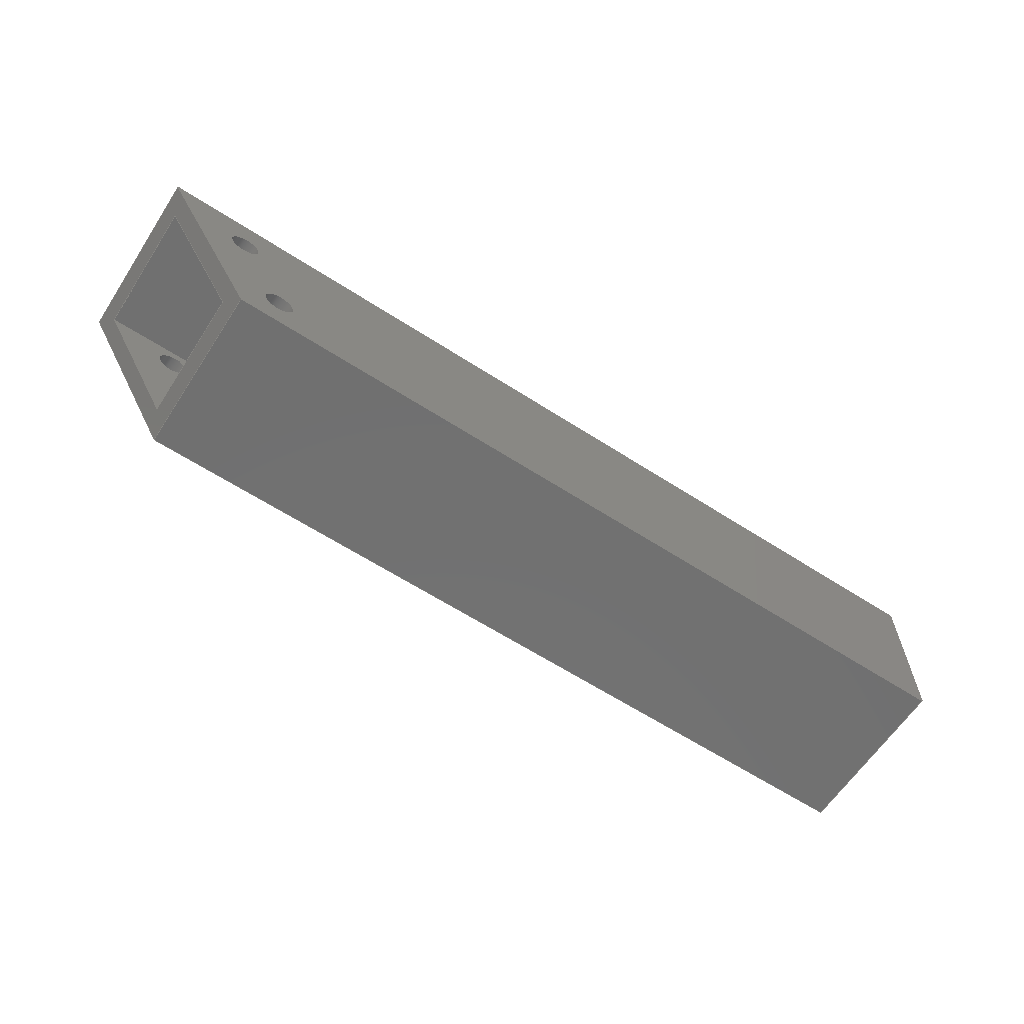
<metadata>
{"format":"step","ext":"step","renderer":"f3d","projection":"perspective","resolution":1024,"background":"white","views":[{"elev":-62.6,"azim":-33.2,"up":"+Y"}]}
</metadata>
<code>
ISO-10303-21;
DATA;
#1=MECHANICAL_DESIGN_GEOMETRIC_PRESENTATION_REPRESENTATION('',(#4),#466);
#2=SHAPE_REPRESENTATION_RELATIONSHIP('SRR','None',#473,#3);
#3=ADVANCED_BREP_SHAPE_REPRESENTATION('',(#5),#465);
#4=STYLED_ITEM('',(#483),#5);
#5=MANIFOLD_SOLID_BREP('Body1',#278);
#6=FACE_BOUND('',#45,.T.);
#7=FACE_BOUND('',#48,.T.);
#8=FACE_BOUND('',#49,.T.);
#9=FACE_BOUND('',#51,.T.);
#10=FACE_BOUND('',#52,.T.);
#11=FACE_BOUND('',#56,.T.);
#12=FACE_BOUND('',#57,.T.);
#13=FACE_BOUND('',#59,.T.);
#14=FACE_BOUND('',#60,.T.);
#15=FACE_BOUND('',#63,.T.);
#16=PLANE('',#304);
#17=PLANE('',#305);
#18=PLANE('',#306);
#19=PLANE('',#307);
#20=PLANE('',#308);
#21=PLANE('',#309);
#22=PLANE('',#310);
#23=PLANE('',#311);
#24=PLANE('',#312);
#25=PLANE('',#313);
#26=FACE_OUTER_BOUND('',#40,.T.);
#27=FACE_OUTER_BOUND('',#41,.T.);
#28=FACE_OUTER_BOUND('',#42,.T.);
#29=FACE_OUTER_BOUND('',#43,.T.);
#30=FACE_OUTER_BOUND('',#44,.T.);
#31=FACE_OUTER_BOUND('',#46,.T.);
#32=FACE_OUTER_BOUND('',#47,.T.);
#33=FACE_OUTER_BOUND('',#50,.T.);
#34=FACE_OUTER_BOUND('',#53,.T.);
#35=FACE_OUTER_BOUND('',#54,.T.);
#36=FACE_OUTER_BOUND('',#55,.T.);
#37=FACE_OUTER_BOUND('',#58,.T.);
#38=FACE_OUTER_BOUND('',#61,.T.);
#39=FACE_OUTER_BOUND('',#62,.T.);
#40=EDGE_LOOP('',(#188,#189,#190,#191));
#41=EDGE_LOOP('',(#192,#193,#194,#195));
#42=EDGE_LOOP('',(#196,#197,#198,#199));
#43=EDGE_LOOP('',(#200,#201,#202,#203));
#44=EDGE_LOOP('',(#204,#205,#206,#207));
#45=EDGE_LOOP('',(#208,#209,#210,#211));
#46=EDGE_LOOP('',(#212,#213,#214,#215));
#47=EDGE_LOOP('',(#216,#217,#218,#219));
#48=EDGE_LOOP('',(#220));
#49=EDGE_LOOP('',(#221));
#50=EDGE_LOOP('',(#222,#223,#224,#225));
#51=EDGE_LOOP('',(#226));
#52=EDGE_LOOP('',(#227));
#53=EDGE_LOOP('',(#228,#229,#230,#231));
#54=EDGE_LOOP('',(#232,#233,#234,#235));
#55=EDGE_LOOP('',(#236,#237,#238,#239));
#56=EDGE_LOOP('',(#240));
#57=EDGE_LOOP('',(#241));
#58=EDGE_LOOP('',(#242,#243,#244,#245));
#59=EDGE_LOOP('',(#246));
#60=EDGE_LOOP('',(#247));
#61=EDGE_LOOP('',(#248,#249,#250,#251));
#62=EDGE_LOOP('',(#252,#253,#254,#255));
#63=EDGE_LOOP('',(#256,#257,#258,#259));
#64=LINE('',#393,#92);
#65=LINE('',#399,#93);
#66=LINE('',#405,#94);
#67=LINE('',#411,#95);
#68=LINE('',#416,#96);
#69=LINE('',#418,#97);
#70=LINE('',#420,#98);
#71=LINE('',#421,#99);
#72=LINE('',#424,#100);
#73=LINE('',#426,#101);
#74=LINE('',#428,#102);
#75=LINE('',#429,#103);
#76=LINE('',#432,#104);
#77=LINE('',#434,#105);
#78=LINE('',#435,#106);
#79=LINE('',#438,#107);
#80=LINE('',#439,#108);
#81=LINE('',#442,#109);
#82=LINE('',#444,#110);
#83=LINE('',#445,#111);
#84=LINE('',#448,#112);
#85=LINE('',#449,#113);
#86=LINE('',#452,#114);
#87=LINE('',#453,#115);
#88=LINE('',#455,#116);
#89=LINE('',#458,#117);
#90=LINE('',#459,#118);
#91=LINE('',#461,#119);
#92=VECTOR('',#320,0.3);
#93=VECTOR('',#327,0.3);
#94=VECTOR('',#334,0.3);
#95=VECTOR('',#341,0.3);
#96=VECTOR('',#346,1);
#97=VECTOR('',#347,1);
#98=VECTOR('',#348,1);
#99=VECTOR('',#349,1);
#100=VECTOR('',#350,1);
#101=VECTOR('',#351,1);
#102=VECTOR('',#352,1);
#103=VECTOR('',#353,1);
#104=VECTOR('',#356,1);
#105=VECTOR('',#357,1);
#106=VECTOR('',#358,1);
#107=VECTOR('',#361,1);
#108=VECTOR('',#362,1);
#109=VECTOR('',#365,1);
#110=VECTOR('',#366,1);
#111=VECTOR('',#367,1);
#112=VECTOR('',#370,1);
#113=VECTOR('',#371,1);
#114=VECTOR('',#374,1);
#115=VECTOR('',#375,1);
#116=VECTOR('',#378,1);
#117=VECTOR('',#381,1);
#118=VECTOR('',#382,1);
#119=VECTOR('',#385,1);
#120=CIRCLE('',#293,0.3);
#121=CIRCLE('',#294,0.3);
#122=CIRCLE('',#296,0.3);
#123=CIRCLE('',#297,0.3);
#124=CIRCLE('',#299,0.3);
#125=CIRCLE('',#300,0.3);
#126=CIRCLE('',#302,0.3);
#127=CIRCLE('',#303,0.3);
#128=VERTEX_POINT('',#390);
#129=VERTEX_POINT('',#392);
#130=VERTEX_POINT('',#396);
#131=VERTEX_POINT('',#398);
#132=VERTEX_POINT('',#402);
#133=VERTEX_POINT('',#404);
#134=VERTEX_POINT('',#408);
#135=VERTEX_POINT('',#410);
#136=VERTEX_POINT('',#414);
#137=VERTEX_POINT('',#415);
#138=VERTEX_POINT('',#417);
#139=VERTEX_POINT('',#419);
#140=VERTEX_POINT('',#422);
#141=VERTEX_POINT('',#423);
#142=VERTEX_POINT('',#425);
#143=VERTEX_POINT('',#427);
#144=VERTEX_POINT('',#431);
#145=VERTEX_POINT('',#433);
#146=VERTEX_POINT('',#437);
#147=VERTEX_POINT('',#441);
#148=VERTEX_POINT('',#443);
#149=VERTEX_POINT('',#447);
#150=VERTEX_POINT('',#451);
#151=VERTEX_POINT('',#457);
#152=EDGE_CURVE('',#128,#128,#120,.T.);
#153=EDGE_CURVE('',#128,#129,#64,.T.);
#154=EDGE_CURVE('',#129,#129,#121,.T.);
#155=EDGE_CURVE('',#130,#130,#122,.T.);
#156=EDGE_CURVE('',#130,#131,#65,.T.);
#157=EDGE_CURVE('',#131,#131,#123,.T.);
#158=EDGE_CURVE('',#132,#132,#124,.T.);
#159=EDGE_CURVE('',#132,#133,#66,.T.);
#160=EDGE_CURVE('',#133,#133,#125,.T.);
#161=EDGE_CURVE('',#134,#134,#126,.T.);
#162=EDGE_CURVE('',#134,#135,#67,.T.);
#163=EDGE_CURVE('',#135,#135,#127,.T.);
#164=EDGE_CURVE('',#136,#137,#68,.T.);
#165=EDGE_CURVE('',#138,#136,#69,.T.);
#166=EDGE_CURVE('',#138,#139,#70,.T.);
#167=EDGE_CURVE('',#137,#139,#71,.T.);
#168=EDGE_CURVE('',#140,#141,#72,.T.);
#169=EDGE_CURVE('',#142,#140,#73,.T.);
#170=EDGE_CURVE('',#143,#142,#74,.T.);
#171=EDGE_CURVE('',#141,#143,#75,.T.);
#172=EDGE_CURVE('',#142,#144,#76,.T.);
#173=EDGE_CURVE('',#145,#144,#77,.T.);
#174=EDGE_CURVE('',#143,#145,#78,.T.);
#175=EDGE_CURVE('',#140,#146,#79,.T.);
#176=EDGE_CURVE('',#144,#146,#80,.T.);
#177=EDGE_CURVE('',#136,#147,#81,.T.);
#178=EDGE_CURVE('',#148,#147,#82,.T.);
#179=EDGE_CURVE('',#138,#148,#83,.T.);
#180=EDGE_CURVE('',#137,#149,#84,.T.);
#181=EDGE_CURVE('',#147,#149,#85,.T.);
#182=EDGE_CURVE('',#141,#150,#86,.T.);
#183=EDGE_CURVE('',#146,#150,#87,.T.);
#184=EDGE_CURVE('',#150,#145,#88,.T.);
#185=EDGE_CURVE('',#139,#151,#89,.T.);
#186=EDGE_CURVE('',#149,#151,#90,.T.);
#187=EDGE_CURVE('',#151,#148,#91,.T.);
#188=ORIENTED_EDGE('',*,*,#152,.F.);
#189=ORIENTED_EDGE('',*,*,#153,.T.);
#190=ORIENTED_EDGE('',*,*,#154,.F.);
#191=ORIENTED_EDGE('',*,*,#153,.F.);
#192=ORIENTED_EDGE('',*,*,#155,.F.);
#193=ORIENTED_EDGE('',*,*,#156,.T.);
#194=ORIENTED_EDGE('',*,*,#157,.F.);
#195=ORIENTED_EDGE('',*,*,#156,.F.);
#196=ORIENTED_EDGE('',*,*,#158,.F.);
#197=ORIENTED_EDGE('',*,*,#159,.T.);
#198=ORIENTED_EDGE('',*,*,#160,.F.);
#199=ORIENTED_EDGE('',*,*,#159,.F.);
#200=ORIENTED_EDGE('',*,*,#161,.F.);
#201=ORIENTED_EDGE('',*,*,#162,.T.);
#202=ORIENTED_EDGE('',*,*,#163,.F.);
#203=ORIENTED_EDGE('',*,*,#162,.F.);
#204=ORIENTED_EDGE('',*,*,#164,.F.);
#205=ORIENTED_EDGE('',*,*,#165,.F.);
#206=ORIENTED_EDGE('',*,*,#166,.T.);
#207=ORIENTED_EDGE('',*,*,#167,.F.);
#208=ORIENTED_EDGE('',*,*,#168,.F.);
#209=ORIENTED_EDGE('',*,*,#169,.F.);
#210=ORIENTED_EDGE('',*,*,#170,.F.);
#211=ORIENTED_EDGE('',*,*,#171,.F.);
#212=ORIENTED_EDGE('',*,*,#170,.T.);
#213=ORIENTED_EDGE('',*,*,#172,.T.);
#214=ORIENTED_EDGE('',*,*,#173,.F.);
#215=ORIENTED_EDGE('',*,*,#174,.F.);
#216=ORIENTED_EDGE('',*,*,#169,.T.);
#217=ORIENTED_EDGE('',*,*,#175,.T.);
#218=ORIENTED_EDGE('',*,*,#176,.F.);
#219=ORIENTED_EDGE('',*,*,#172,.F.);
#220=ORIENTED_EDGE('',*,*,#155,.T.);
#221=ORIENTED_EDGE('',*,*,#161,.T.);
#222=ORIENTED_EDGE('',*,*,#165,.T.);
#223=ORIENTED_EDGE('',*,*,#177,.T.);
#224=ORIENTED_EDGE('',*,*,#178,.F.);
#225=ORIENTED_EDGE('',*,*,#179,.F.);
#226=ORIENTED_EDGE('',*,*,#157,.T.);
#227=ORIENTED_EDGE('',*,*,#163,.T.);
#228=ORIENTED_EDGE('',*,*,#164,.T.);
#229=ORIENTED_EDGE('',*,*,#180,.T.);
#230=ORIENTED_EDGE('',*,*,#181,.F.);
#231=ORIENTED_EDGE('',*,*,#177,.F.);
#232=ORIENTED_EDGE('',*,*,#168,.T.);
#233=ORIENTED_EDGE('',*,*,#182,.T.);
#234=ORIENTED_EDGE('',*,*,#183,.F.);
#235=ORIENTED_EDGE('',*,*,#175,.F.);
#236=ORIENTED_EDGE('',*,*,#171,.T.);
#237=ORIENTED_EDGE('',*,*,#174,.T.);
#238=ORIENTED_EDGE('',*,*,#184,.F.);
#239=ORIENTED_EDGE('',*,*,#182,.F.);
#240=ORIENTED_EDGE('',*,*,#154,.T.);
#241=ORIENTED_EDGE('',*,*,#160,.T.);
#242=ORIENTED_EDGE('',*,*,#167,.T.);
#243=ORIENTED_EDGE('',*,*,#185,.T.);
#244=ORIENTED_EDGE('',*,*,#186,.F.);
#245=ORIENTED_EDGE('',*,*,#180,.F.);
#246=ORIENTED_EDGE('',*,*,#152,.T.);
#247=ORIENTED_EDGE('',*,*,#158,.T.);
#248=ORIENTED_EDGE('',*,*,#166,.F.);
#249=ORIENTED_EDGE('',*,*,#179,.T.);
#250=ORIENTED_EDGE('',*,*,#187,.F.);
#251=ORIENTED_EDGE('',*,*,#185,.F.);
#252=ORIENTED_EDGE('',*,*,#187,.T.);
#253=ORIENTED_EDGE('',*,*,#178,.T.);
#254=ORIENTED_EDGE('',*,*,#181,.T.);
#255=ORIENTED_EDGE('',*,*,#186,.T.);
#256=ORIENTED_EDGE('',*,*,#184,.T.);
#257=ORIENTED_EDGE('',*,*,#173,.T.);
#258=ORIENTED_EDGE('',*,*,#176,.T.);
#259=ORIENTED_EDGE('',*,*,#183,.T.);
#260=CYLINDRICAL_SURFACE('',#292,0.3);
#261=CYLINDRICAL_SURFACE('',#295,0.3);
#262=CYLINDRICAL_SURFACE('',#298,0.3);
#263=CYLINDRICAL_SURFACE('',#301,0.3);
#264=ADVANCED_FACE('',(#26),#260,.F.);
#265=ADVANCED_FACE('',(#27),#261,.F.);
#266=ADVANCED_FACE('',(#28),#262,.F.);
#267=ADVANCED_FACE('',(#29),#263,.F.);
#268=ADVANCED_FACE('',(#30,#6),#16,.F.);
#269=ADVANCED_FACE('',(#31),#17,.T.);
#270=ADVANCED_FACE('',(#32,#7,#8),#18,.T.);
#271=ADVANCED_FACE('',(#33,#9,#10),#19,.T.);
#272=ADVANCED_FACE('',(#34),#20,.T.);
#273=ADVANCED_FACE('',(#35),#21,.T.);
#274=ADVANCED_FACE('',(#36,#11,#12),#22,.T.);
#275=ADVANCED_FACE('',(#37,#13,#14),#23,.T.);
#276=ADVANCED_FACE('',(#38),#24,.T.);
#277=ADVANCED_FACE('',(#39,#15),#25,.T.);
#278=CLOSED_SHELL('',(#264,#265,#266,#267,#268,#269,#270,#271,#272,#273,
#274,#275,#276,#277));
#279=DERIVED_UNIT_ELEMENT(#281,1);
#280=DERIVED_UNIT_ELEMENT(#468,3);
#281=(
MASS_UNIT()
NAMED_UNIT(*)
SI_UNIT(.KILO.,.GRAM.)
);
#282=DERIVED_UNIT((#279,#280));
#283=MEASURE_REPRESENTATION_ITEM('density measure',
POSITIVE_RATIO_MEASURE(7850),#282);
#284=PROPERTY_DEFINITION_REPRESENTATION(#289,#286);
#285=PROPERTY_DEFINITION_REPRESENTATION(#290,#287);
#286=REPRESENTATION('material name',(#288),#465);
#287=REPRESENTATION('density',(#283),#465);
#288=DESCRIPTIVE_REPRESENTATION_ITEM('Steel','Steel');
#289=PROPERTY_DEFINITION('material property','material name',#475);
#290=PROPERTY_DEFINITION('material property','density of part',#475);
#291=AXIS2_PLACEMENT_3D('placement',#388,#314,#315);
#292=AXIS2_PLACEMENT_3D('',#389,#316,#317);
#293=AXIS2_PLACEMENT_3D('',#391,#318,#319);
#294=AXIS2_PLACEMENT_3D('',#394,#321,#322);
#295=AXIS2_PLACEMENT_3D('',#395,#323,#324);
#296=AXIS2_PLACEMENT_3D('',#397,#325,#326);
#297=AXIS2_PLACEMENT_3D('',#400,#328,#329);
#298=AXIS2_PLACEMENT_3D('',#401,#330,#331);
#299=AXIS2_PLACEMENT_3D('',#403,#332,#333);
#300=AXIS2_PLACEMENT_3D('',#406,#335,#336);
#301=AXIS2_PLACEMENT_3D('',#407,#337,#338);
#302=AXIS2_PLACEMENT_3D('',#409,#339,#340);
#303=AXIS2_PLACEMENT_3D('',#412,#342,#343);
#304=AXIS2_PLACEMENT_3D('',#413,#344,#345);
#305=AXIS2_PLACEMENT_3D('',#430,#354,#355);
#306=AXIS2_PLACEMENT_3D('',#436,#359,#360);
#307=AXIS2_PLACEMENT_3D('',#440,#363,#364);
#308=AXIS2_PLACEMENT_3D('',#446,#368,#369);
#309=AXIS2_PLACEMENT_3D('',#450,#372,#373);
#310=AXIS2_PLACEMENT_3D('',#454,#376,#377);
#311=AXIS2_PLACEMENT_3D('',#456,#379,#380);
#312=AXIS2_PLACEMENT_3D('',#460,#383,#384);
#313=AXIS2_PLACEMENT_3D('',#462,#386,#387);
#314=DIRECTION('axis',(0,0,1));
#315=DIRECTION('refdir',(1,0,0));
#316=DIRECTION('center_axis',(0,0,1));
#317=DIRECTION('ref_axis',(-1,0,0));
#318=DIRECTION('center_axis',(0,0,1));
#319=DIRECTION('ref_axis',(-1,0,0));
#320=DIRECTION('',(0,0,1));
#321=DIRECTION('center_axis',(0,0,-1));
#322=DIRECTION('ref_axis',(-1,0,0));
#323=DIRECTION('center_axis',(0,0,1));
#324=DIRECTION('ref_axis',(-1,0,0));
#325=DIRECTION('center_axis',(0,0,1));
#326=DIRECTION('ref_axis',(-1,0,0));
#327=DIRECTION('',(0,0,1));
#328=DIRECTION('center_axis',(0,0,-1));
#329=DIRECTION('ref_axis',(-1,0,0));
#330=DIRECTION('center_axis',(0,0,1));
#331=DIRECTION('ref_axis',(-1,0,0));
#332=DIRECTION('center_axis',(0,0,1));
#333=DIRECTION('ref_axis',(-1,0,0));
#334=DIRECTION('',(0,0,1));
#335=DIRECTION('center_axis',(0,0,-1));
#336=DIRECTION('ref_axis',(-1,0,0));
#337=DIRECTION('center_axis',(0,0,1));
#338=DIRECTION('ref_axis',(-1,0,0));
#339=DIRECTION('center_axis',(0,0,1));
#340=DIRECTION('ref_axis',(-1,0,0));
#341=DIRECTION('',(0,0,1));
#342=DIRECTION('center_axis',(0,0,-1));
#343=DIRECTION('ref_axis',(-1,0,0));
#344=DIRECTION('center_axis',(0.866,0.5,0));
#345=DIRECTION('ref_axis',(0.5,-0.866,0));
#346=DIRECTION('',(0,0,-1));
#347=DIRECTION('',(0.5,-0.866,0));
#348=DIRECTION('',(0,0,-1));
#349=DIRECTION('',(-0.5,0.866,0));
#350=DIRECTION('',(0,0,-1));
#351=DIRECTION('',(-0.5,0.866,0));
#352=DIRECTION('',(0,0,1));
#353=DIRECTION('',(0.5,-0.866,0));
#354=DIRECTION('center_axis',(0,1,0));
#355=DIRECTION('ref_axis',(0,0,1));
#356=DIRECTION('',(1,0,0));
#357=DIRECTION('',(0,0,1));
#358=DIRECTION('',(1,0,0));
#359=DIRECTION('center_axis',(0,0,-1));
#360=DIRECTION('ref_axis',(0,1,0));
#361=DIRECTION('',(1,0,0));
#362=DIRECTION('',(0,1,0));
#363=DIRECTION('center_axis',(0,0,1));
#364=DIRECTION('ref_axis',(0,-1,0));
#365=DIRECTION('',(1,0,0));
#366=DIRECTION('',(0,-1,0));
#367=DIRECTION('',(1,0,0));
#368=DIRECTION('center_axis',(0,-1,0));
#369=DIRECTION('ref_axis',(0,0,-1));
#370=DIRECTION('',(1,0,0));
#371=DIRECTION('',(0,0,-1));
#372=DIRECTION('center_axis',(0,-1,0));
#373=DIRECTION('ref_axis',(0,0,-1));
#374=DIRECTION('',(1,0,0));
#375=DIRECTION('',(0,0,-1));
#376=DIRECTION('center_axis',(0,0,1));
#377=DIRECTION('ref_axis',(0,-1,0));
#378=DIRECTION('',(0,-1,0));
#379=DIRECTION('center_axis',(0,0,-1));
#380=DIRECTION('ref_axis',(0,1,0));
#381=DIRECTION('',(1,0,0));
#382=DIRECTION('',(0,1,0));
#383=DIRECTION('center_axis',(0,1,0));
#384=DIRECTION('ref_axis',(0,0,1));
#385=DIRECTION('',(0,0,1));
#386=DIRECTION('center_axis',(1,0,0));
#387=DIRECTION('ref_axis',(0,0,-1));
#388=CARTESIAN_POINT('',(0,0,0));
#389=CARTESIAN_POINT('Origin',(2.655,4.102,38.3));
#390=CARTESIAN_POINT('',(2.955,4.102,38.3));
#391=CARTESIAN_POINT('Origin',(2.655,4.102,38.3));
#392=CARTESIAN_POINT('',(2.955,4.102,38.7));
#393=CARTESIAN_POINT('',(2.955,4.102,38.3));
#394=CARTESIAN_POINT('Origin',(2.655,4.102,38.7));
#395=CARTESIAN_POINT('Origin',(2.655,4.102,38.3));
#396=CARTESIAN_POINT('',(2.955,4.102,41.3));
#397=CARTESIAN_POINT('Origin',(2.655,4.102,41.3));
#398=CARTESIAN_POINT('',(2.955,4.102,41.7));
#399=CARTESIAN_POINT('',(2.955,4.102,38.3));
#400=CARTESIAN_POINT('Origin',(2.655,4.102,41.7));
#401=CARTESIAN_POINT('Origin',(1.655,5.834,38.3));
#402=CARTESIAN_POINT('',(1.955,5.834,38.3));
#403=CARTESIAN_POINT('Origin',(1.655,5.834,38.3));
#404=CARTESIAN_POINT('',(1.955,5.834,38.7));
#405=CARTESIAN_POINT('',(1.955,5.834,38.3));
#406=CARTESIAN_POINT('Origin',(1.655,5.834,38.7));
#407=CARTESIAN_POINT('Origin',(1.655,5.834,38.3));
#408=CARTESIAN_POINT('',(1.955,5.834,41.3));
#409=CARTESIAN_POINT('Origin',(1.655,5.834,41.3));
#410=CARTESIAN_POINT('',(1.955,5.834,41.7));
#411=CARTESIAN_POINT('',(1.955,5.834,38.3));
#412=CARTESIAN_POINT('Origin',(1.655,5.834,41.7));
#413=CARTESIAN_POINT('Origin',(0,6.7,41.7));
#414=CARTESIAN_POINT('',(1.963,3.3,41.7));
#415=CARTESIAN_POINT('',(1.963,3.3,38.3));
#416=CARTESIAN_POINT('',(1.963,3.3,41.7));
#417=CARTESIAN_POINT('',(0,6.7,41.7));
#418=CARTESIAN_POINT('',(0,6.7,41.7));
#419=CARTESIAN_POINT('',(0,6.7,38.3));
#420=CARTESIAN_POINT('',(0,6.7,41.7));
#421=CARTESIAN_POINT('',(0.7361,5.425,38.3));
#422=CARTESIAN_POINT('',(0.2309,6.3,41.3));
#423=CARTESIAN_POINT('',(0.2309,6.3,38.7));
#424=CARTESIAN_POINT('',(0.2309,6.3,41.5));
#425=CARTESIAN_POINT('',(1.732,3.7,41.3));
#426=CARTESIAN_POINT('',(0.6495,5.575,41.3));
#427=CARTESIAN_POINT('',(1.732,3.7,38.7));
#428=CARTESIAN_POINT('',(1.732,3.7,40.2));
#429=CARTESIAN_POINT('',(0.0866,6.55,38.7));
#430=CARTESIAN_POINT('Origin',(0,3.7,38.7));
#431=CARTESIAN_POINT('',(18,3.7,41.3));
#432=CARTESIAN_POINT('',(0,3.7,41.3));
#433=CARTESIAN_POINT('',(18,3.7,38.7));
#434=CARTESIAN_POINT('',(18,3.7,41.3));
#435=CARTESIAN_POINT('',(0,3.7,38.7));
#436=CARTESIAN_POINT('Origin',(0,3.7,41.3));
#437=CARTESIAN_POINT('',(18,6.3,41.3));
#438=CARTESIAN_POINT('',(0,6.3,41.3));
#439=CARTESIAN_POINT('',(18,6.3,41.3));
#440=CARTESIAN_POINT('Origin',(0,6.7,41.7));
#441=CARTESIAN_POINT('',(18,3.3,41.7));
#442=CARTESIAN_POINT('',(0,3.3,41.7));
#443=CARTESIAN_POINT('',(18,6.7,41.7));
#444=CARTESIAN_POINT('',(18,3.3,41.7));
#445=CARTESIAN_POINT('',(0,6.7,41.7));
#446=CARTESIAN_POINT('Origin',(0,3.3,41.7));
#447=CARTESIAN_POINT('',(18,3.3,38.3));
#448=CARTESIAN_POINT('',(0,3.3,38.3));
#449=CARTESIAN_POINT('',(18,3.3,38.3));
#450=CARTESIAN_POINT('Origin',(0,6.3,41.3));
#451=CARTESIAN_POINT('',(18,6.3,38.7));
#452=CARTESIAN_POINT('',(0,6.3,38.7));
#453=CARTESIAN_POINT('',(18,6.3,38.7));
#454=CARTESIAN_POINT('Origin',(0,6.3,38.7));
#455=CARTESIAN_POINT('',(18,3.7,38.7));
#456=CARTESIAN_POINT('Origin',(0,3.3,38.3));
#457=CARTESIAN_POINT('',(18,6.7,38.3));
#458=CARTESIAN_POINT('',(0,6.7,38.3));
#459=CARTESIAN_POINT('',(18,6.7,38.3));
#460=CARTESIAN_POINT('Origin',(0,6.7,38.3));
#461=CARTESIAN_POINT('',(18,6.7,41.7));
#462=CARTESIAN_POINT('Origin',(18,5,40));
#463=UNCERTAINTY_MEASURE_WITH_UNIT(LENGTH_MEASURE(0.001),#467,
'DISTANCE_ACCURACY_VALUE',
'Maximum model space distance between geometric entities at asserted c
onnectivities');
#464=UNCERTAINTY_MEASURE_WITH_UNIT(LENGTH_MEASURE(0.001),#467,
'DISTANCE_ACCURACY_VALUE',
'Maximum model space distance between geometric entities at asserted c
onnectivities');
#465=(
GEOMETRIC_REPRESENTATION_CONTEXT(3)
GLOBAL_UNCERTAINTY_ASSIGNED_CONTEXT((#463))
GLOBAL_UNIT_ASSIGNED_CONTEXT((#467,#469,#470))
REPRESENTATION_CONTEXT('','3D')
);
#466=(
GEOMETRIC_REPRESENTATION_CONTEXT(3)
GLOBAL_UNCERTAINTY_ASSIGNED_CONTEXT((#464))
GLOBAL_UNIT_ASSIGNED_CONTEXT((#467,#469,#470))
REPRESENTATION_CONTEXT('','3D')
);
#467=(
LENGTH_UNIT()
NAMED_UNIT(*)
SI_UNIT(.CENTI.,.METRE.)
);
#468=(
LENGTH_UNIT()
NAMED_UNIT(*)
SI_UNIT($,.METRE.)
);
#469=(
NAMED_UNIT(*)
PLANE_ANGLE_UNIT()
SI_UNIT($,.RADIAN.)
);
#470=(
NAMED_UNIT(*)
SI_UNIT($,.STERADIAN.)
SOLID_ANGLE_UNIT()
);
#471=SHAPE_DEFINITION_REPRESENTATION(#472,#473);
#472=PRODUCT_DEFINITION_SHAPE('',$,#475);
#473=SHAPE_REPRESENTATION('',(#291),#465);
#474=PRODUCT_DEFINITION_CONTEXT('part definition',#479,'design');
#475=PRODUCT_DEFINITION('bracket','bracket',#476,#474);
#476=PRODUCT_DEFINITION_FORMATION('',$,#481);
#477=PRODUCT_RELATED_PRODUCT_CATEGORY('bracket','bracket',(#481));
#478=APPLICATION_PROTOCOL_DEFINITION('international standard',
'automotive_design',2009,#479);
#479=APPLICATION_CONTEXT(
'Core Data for Automotive Mechanical Design Process');
#480=PRODUCT_CONTEXT('part definition',#479,'mechanical');
#481=PRODUCT('bracket','bracket',$,(#480));
#482=PRESENTATION_STYLE_ASSIGNMENT((#484));
#483=PRESENTATION_STYLE_ASSIGNMENT((#485));
#484=SURFACE_STYLE_USAGE(.BOTH.,#486);
#485=SURFACE_STYLE_USAGE(.BOTH.,#487);
#486=SURFACE_SIDE_STYLE('',(#488));
#487=SURFACE_SIDE_STYLE('',(#489));
#488=SURFACE_STYLE_FILL_AREA(#490);
#489=SURFACE_STYLE_FILL_AREA(#491);
#490=FILL_AREA_STYLE('Steel - Satin',(#492));
#491=FILL_AREA_STYLE('Stainless Steel - Satin',(#493));
#492=FILL_AREA_STYLE_COLOUR('Steel - Satin',#494);
#493=FILL_AREA_STYLE_COLOUR('Stainless Steel - Satin',#495);
#494=COLOUR_RGB('Steel - Satin',0.6275,0.6275,0.6275);
#495=COLOUR_RGB('Stainless Steel - Satin',0,0,0);
ENDSEC;
END-ISO-10303-21;

</code>
